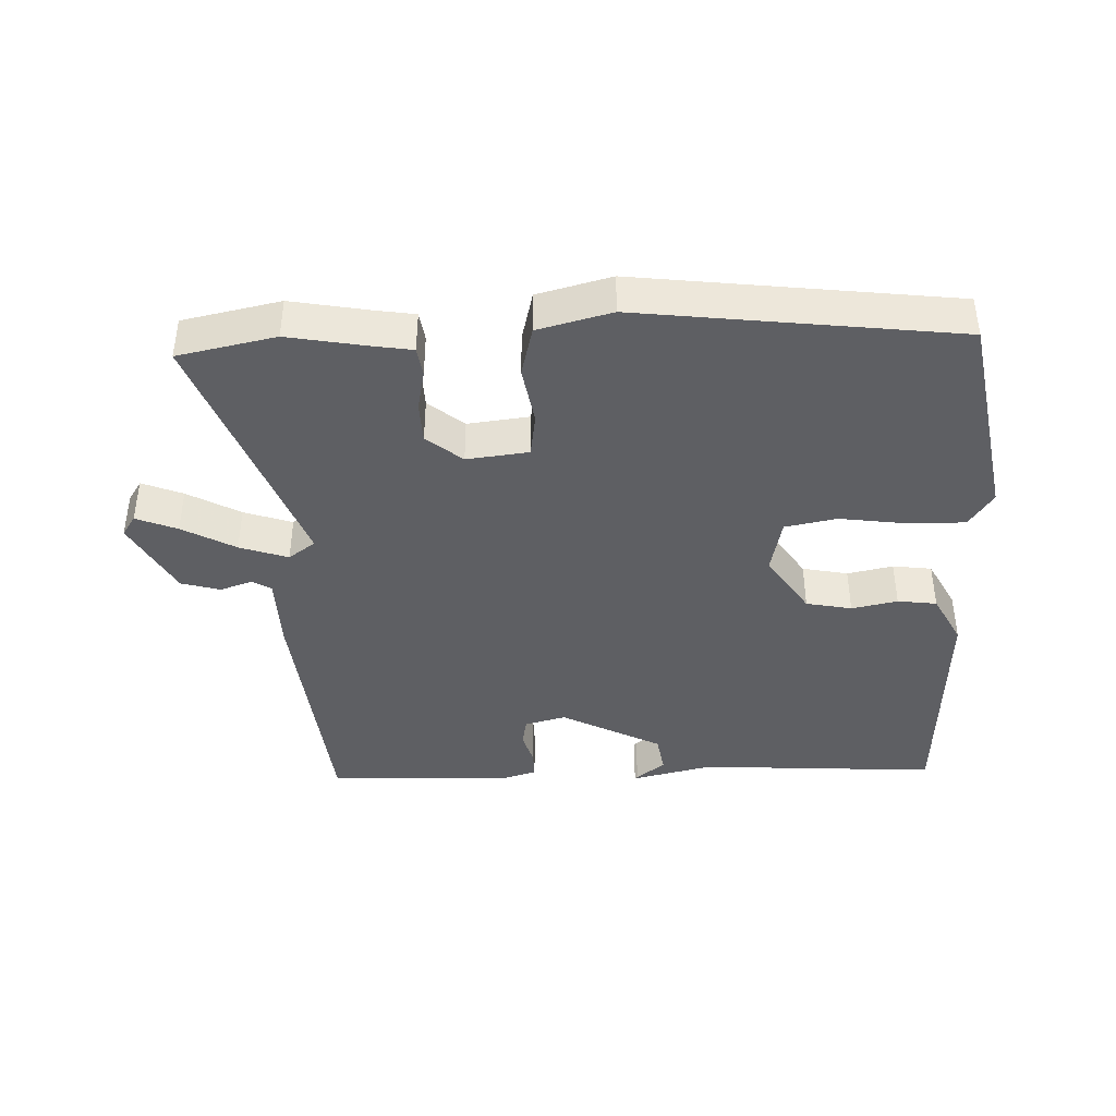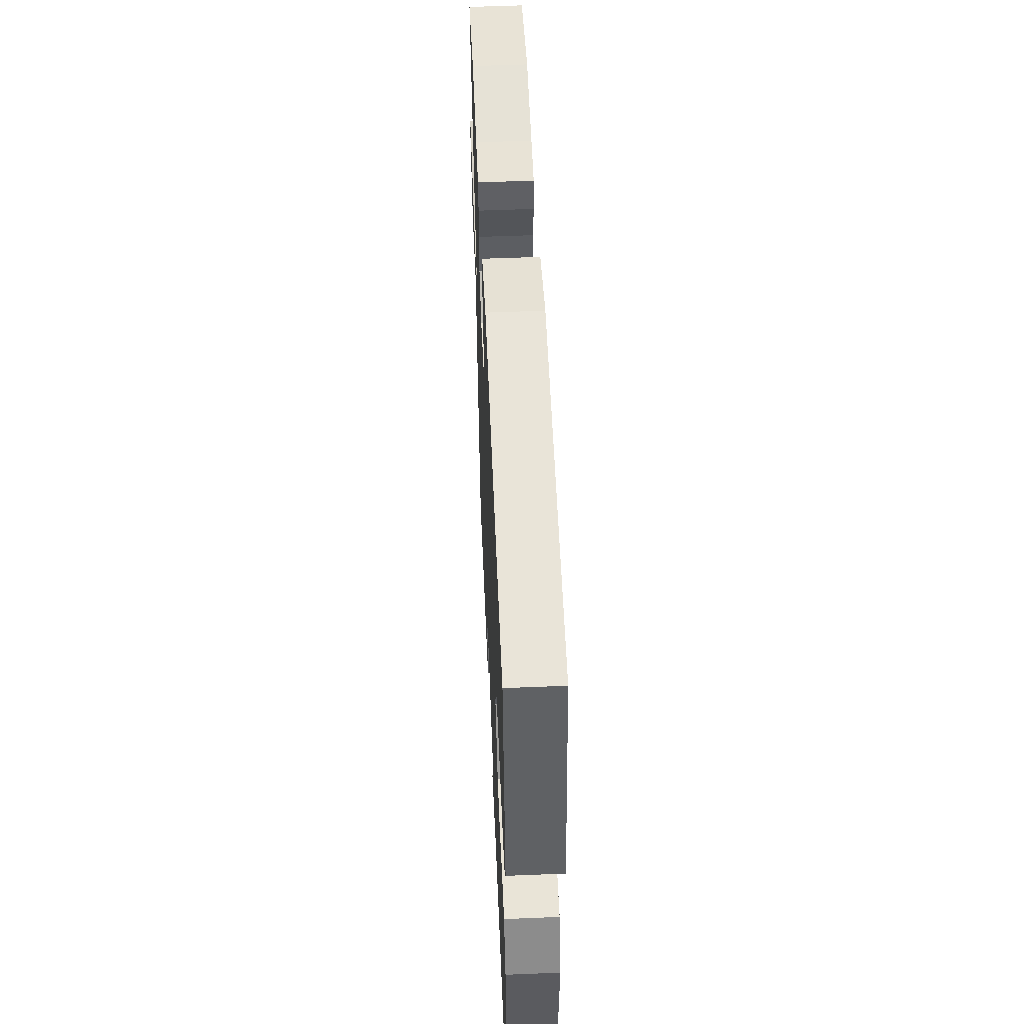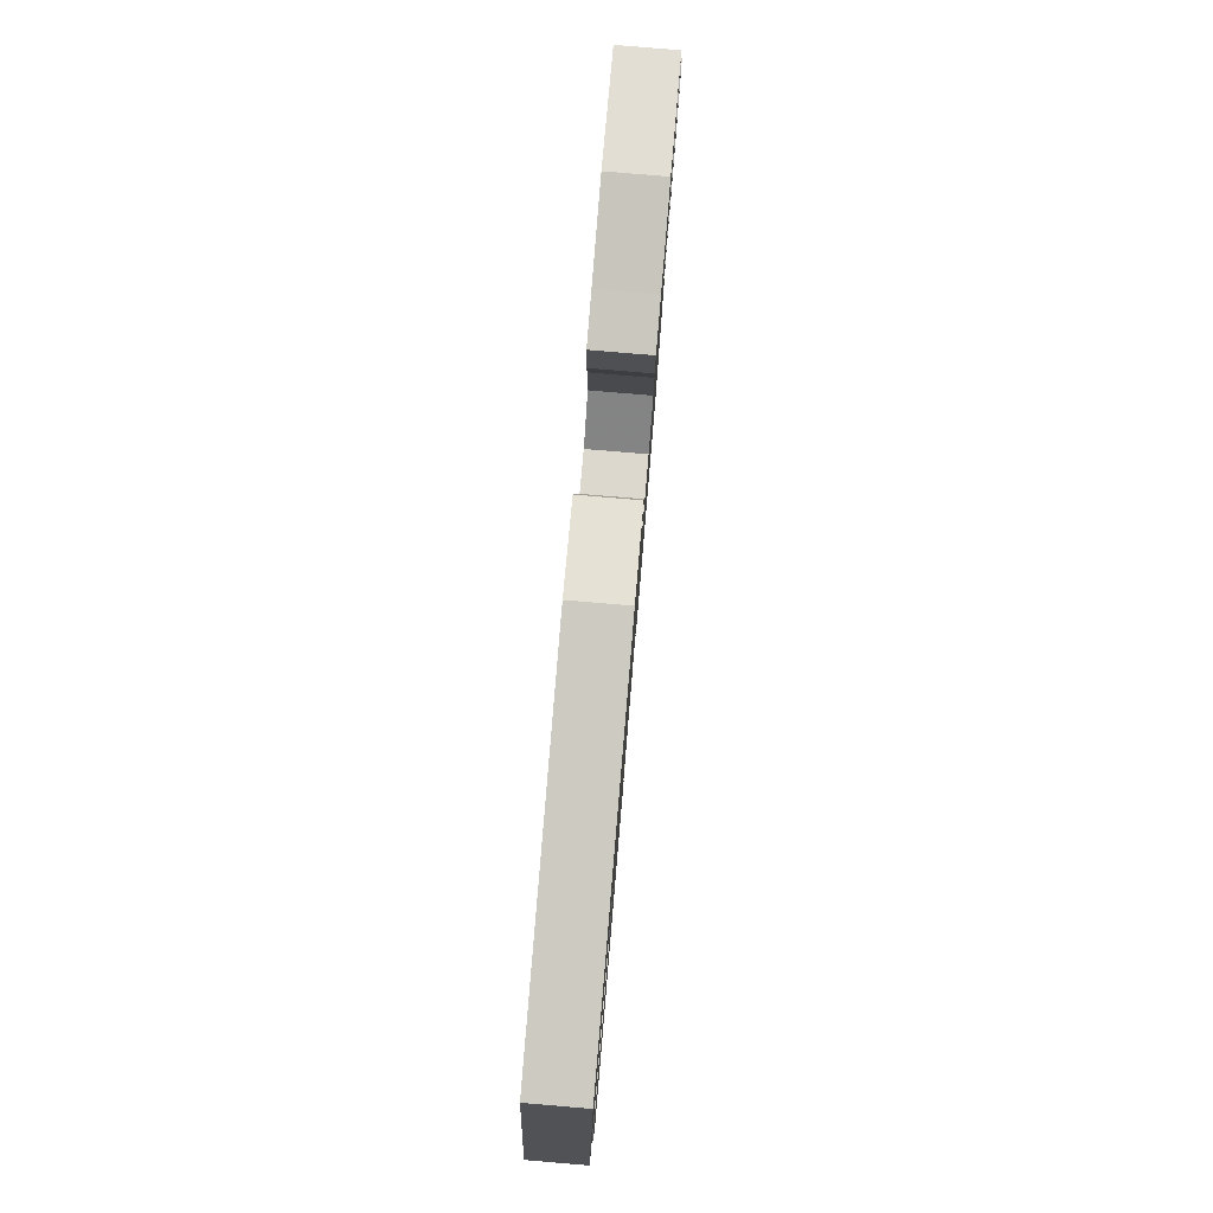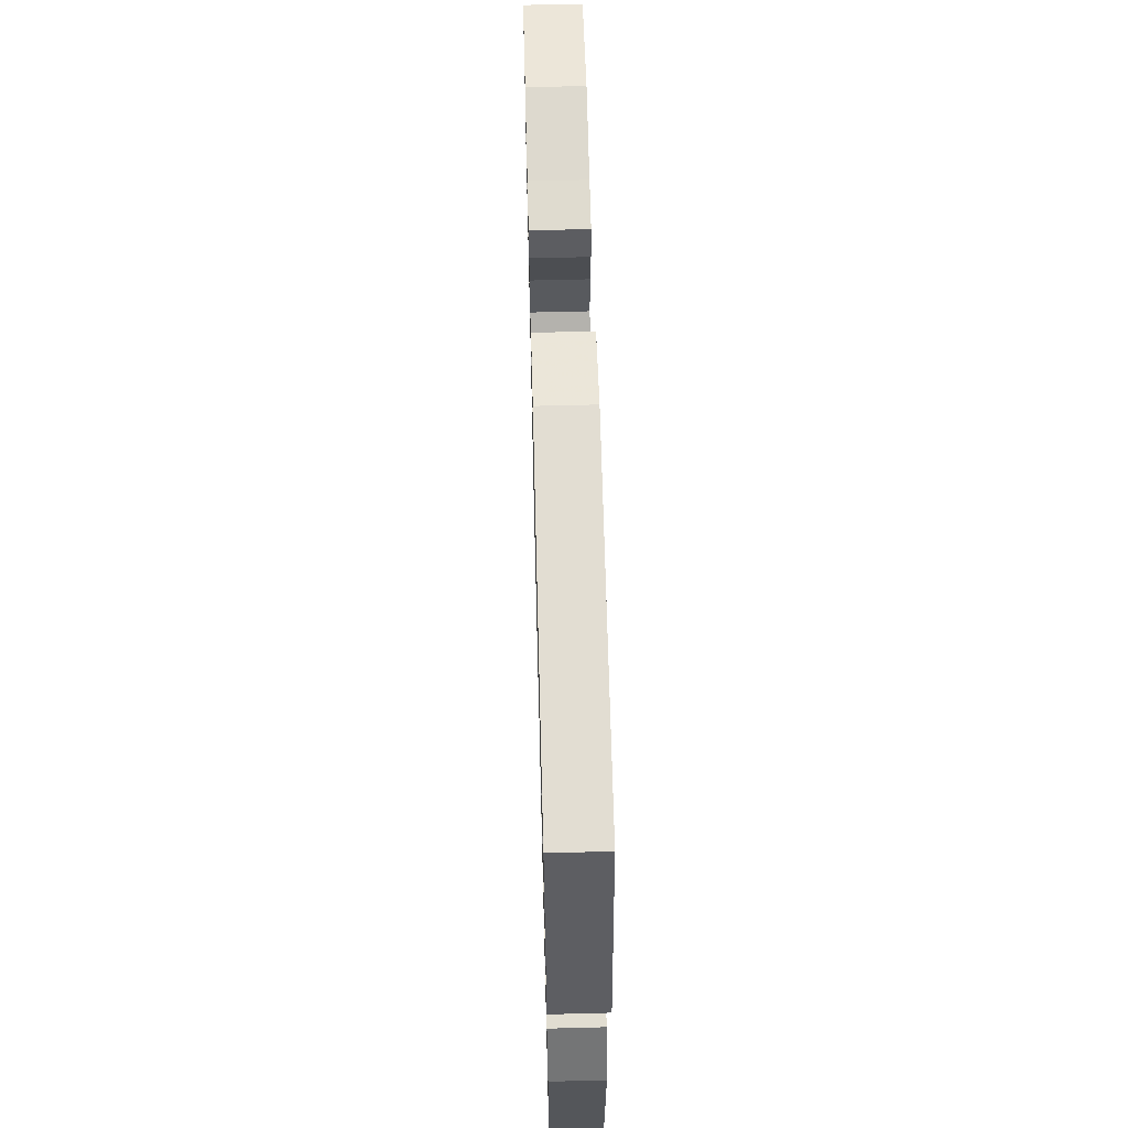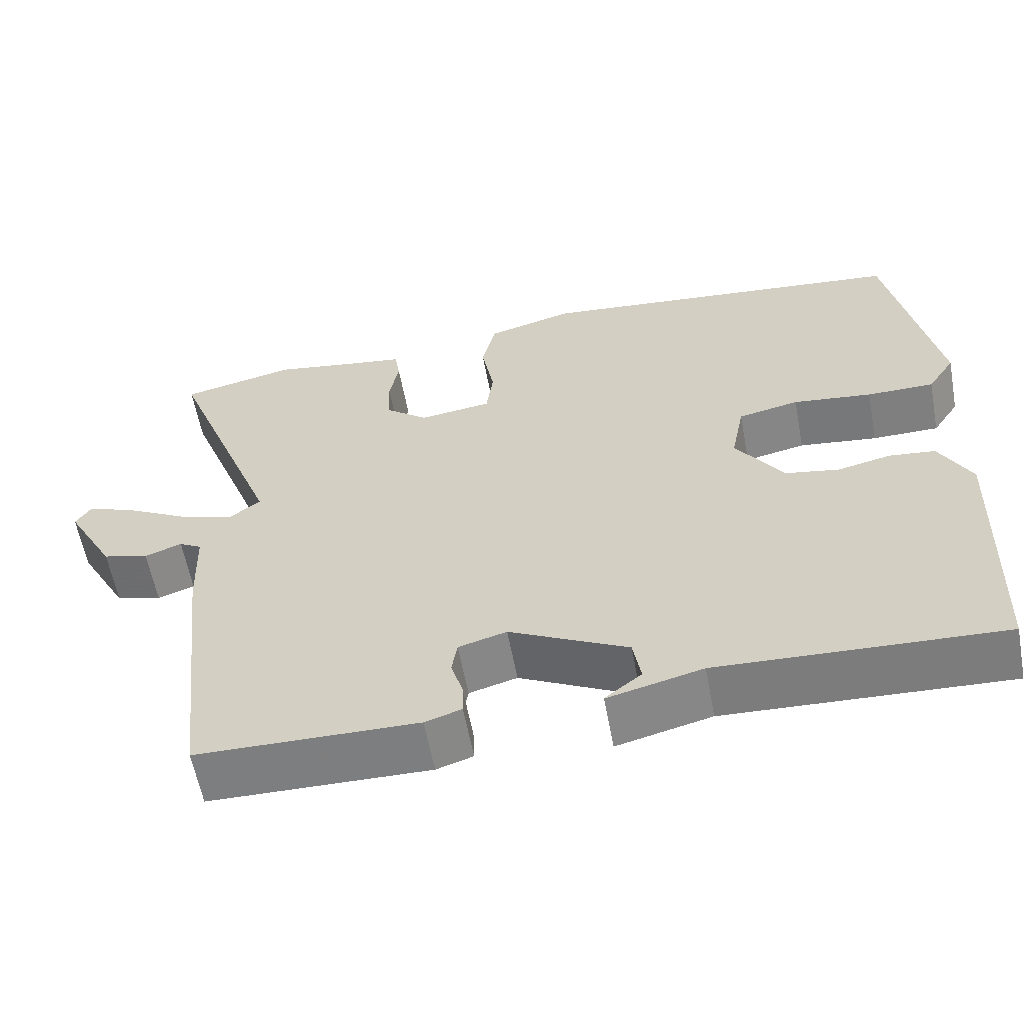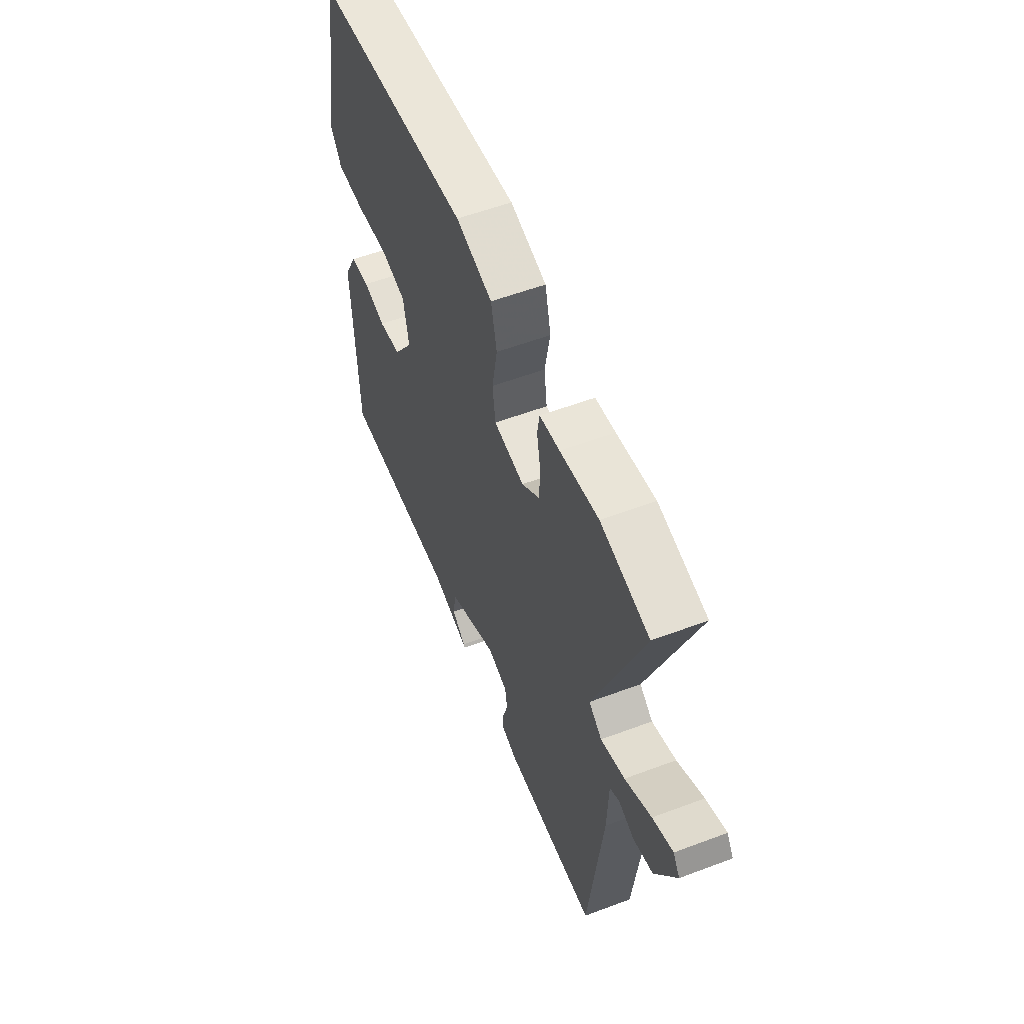
<metadata>
{"format":"obj","ext":"obj","renderer":"f3d","projection":"perspective","resolution":1024,"background":"white","views":[{"elev":-41.1,"azim":1.5,"up":"+Y"},{"elev":54.3,"azim":87.5,"up":"+Z"},{"elev":79.9,"azim":94.8,"up":"+Z"},{"elev":62.1,"azim":88.5,"up":"+Z"},{"elev":-59.7,"azim":10.6,"up":"+Z"},{"elev":56.1,"azim":-111.5,"up":"+Z"}]}
</metadata>
<code>
v 0.5 0.07 -0.498
v 0.138 0.07 -0.48
v 0.016 0.07 -0.51
v 0.02 0.07 -0.506
v 0.063 0.07 -0.472
v 0.053 0.07 -0.413
v -0.099 0.07 -0.336
v -0.161 0.07 -0.353
v -0.168 0.07 -0.396
v -0.153 0.07 -0.446
v -0.152 0.07 -0.487
v -0.199 0.07 -0.502
v -0.483 0.07 -0.496
v -0.526 0.07 -0.118
v -0.53 0.07 -0.002
v -0.559 0.07 0.014
v -0.607 0.07 -0.003
v -0.666 0.07 0.013
v -0.73 0.07 0.128
v -0.71 0.07 0.159
v -0.648 0.07 0.135
v -0.568 0.07 0.092
v -0.495 0.07 0.068
v -0.455 0.07 0.098
v -0.601 0.07 0.478
v -0.454 0.07 0.51
v -0.337 0.07 0.49
v -0.276 0.07 0.481
v -0.269 0.07 0.437
v -0.281 0.07 0.375
v -0.278 0.07 0.313
v -0.224 0.07 0.27
v -0.131 0.07 0.282
v -0.122 0.07 0.348
v -0.138 0.07 0.436
v -0.12 0.07 0.512
v -0.009 0.07 0.542
v 0.47 0.07 0.489
v 0.531 0.07 0.172
v 0.496 0.07 0.119
v 0.41 0.07 0.119
v 0.309 0.07 0.132
v 0.231 0.07 0.116
v 0.214 0.07 0.031
v 0.275 0.07 -0.059
v 0.344 0.07 -0.072
v 0.413 0.07 -0.057
v 0.472 0.07 -0.064
v 0.513 0.07 -0.14
v 0.5 0 -0.498
v 0.138 0 -0.48
v 0.016 0 -0.51
v 0.02 0 -0.506
v 0.063 0 -0.472
v 0.053 0 -0.413
v -0.099 0 -0.336
v -0.161 0 -0.353
v -0.168 0 -0.396
v -0.153 0 -0.446
v -0.152 0 -0.487
v -0.199 0 -0.502
v -0.483 0 -0.496
v -0.526 0 -0.118
v -0.53 0 -0.002
v -0.559 0 0.014
v -0.607 0 -0.003
v -0.666 0 0.013
v -0.73 0 0.128
v -0.71 0 0.159
v -0.648 0 0.135
v -0.568 0 0.092
v -0.495 0 0.068
v -0.455 0 0.098
v -0.601 0 0.478
v -0.454 0 0.51
v -0.337 0 0.49
v -0.276 0 0.481
v -0.269 0 0.437
v -0.281 0 0.375
v -0.278 0 0.313
v -0.224 0 0.27
v -0.131 0 0.282
v -0.122 0 0.348
v -0.138 0 0.436
v -0.12 0 0.512
v -0.009 0 0.542
v 0.47 0 0.489
v 0.531 0 0.172
v 0.496 0 0.119
v 0.41 0 0.119
v 0.309 0 0.132
v 0.231 0 0.116
v 0.214 0 0.031
v 0.275 0 -0.059
v 0.344 0 -0.072
v 0.413 0 -0.057
v 0.472 0 -0.064
v 0.513 0 -0.14
f 49 1 2
f 48 49 2
f 47 48 2
f 46 47 2
f 45 46 2
f 44 45 2
f 40 41 42
f 39 40 42
f 38 39 42
f 37 38 42
f 36 37 42
f 35 36 42
f 34 35 42
f 33 34 42 43
f 32 33 43 44
f 27 28 29 30
f 27 30 31
f 26 27 31
f 25 26 31
f 24 25 31
f 20 21 22
f 19 20 22
f 18 19 22
f 17 18 22
f 16 17 22
f 15 16 22 23
f 15 23 24
f 14 15 24
f 13 14 24
f 12 13 24
f 11 12 24
f 10 11 24
f 9 10 24
f 2 3 4 5
f 2 5 6
f 32 44 2 6
f 24 31 32
f 9 24 32
f 8 9 32
f 7 8 32
f 6 7 32
f 51 50 98
f 51 98 97
f 51 97 96
f 51 96 95
f 51 95 94
f 51 94 93
f 91 90 89
f 91 89 88
f 91 88 87
f 91 87 86
f 91 86 85
f 91 85 84
f 91 84 83
f 92 91 83 82
f 93 92 82 81
f 79 78 77 76
f 80 79 76
f 80 76 75
f 80 75 74
f 80 74 73
f 71 70 69
f 71 69 68
f 71 68 67
f 71 67 66
f 71 66 65
f 72 71 65 64
f 73 72 64
f 73 64 63
f 73 63 62
f 73 62 61
f 73 61 60
f 73 60 59
f 73 59 58
f 54 53 52 51
f 55 54 51
f 55 51 93 81
f 81 80 73
f 81 73 58
f 81 58 57
f 81 57 56
f 81 56 55
f 1 50 51 2
f 2 51 52 3
f 3 52 53 4
f 4 53 54 5
f 5 54 55 6
f 6 55 56 7
f 7 56 57 8
f 8 57 58 9
f 9 58 59 10
f 10 59 60 11
f 11 60 61 12
f 12 61 62 13
f 13 62 63 14
f 14 63 64 15
f 15 64 65 16
f 16 65 66 17
f 17 66 67 18
f 18 67 68 19
f 19 68 69 20
f 20 69 70 21
f 21 70 71 22
f 22 71 72 23
f 23 72 73 24
f 24 73 74 25
f 25 74 75 26
f 26 75 76 27
f 27 76 77 28
f 28 77 78 29
f 29 78 79 30
f 30 79 80 31
f 31 80 81 32
f 32 81 82 33
f 33 82 83 34
f 34 83 84 35
f 35 84 85 36
f 36 85 86 37
f 37 86 87 38
f 38 87 88 39
f 39 88 89 40
f 40 89 90 41
f 41 90 91 42
f 42 91 92 43
f 43 92 93 44
f 44 93 94 45
f 45 94 95 46
f 46 95 96 47
f 47 96 97 48
f 48 97 98 49
f 49 98 50 1

</code>
